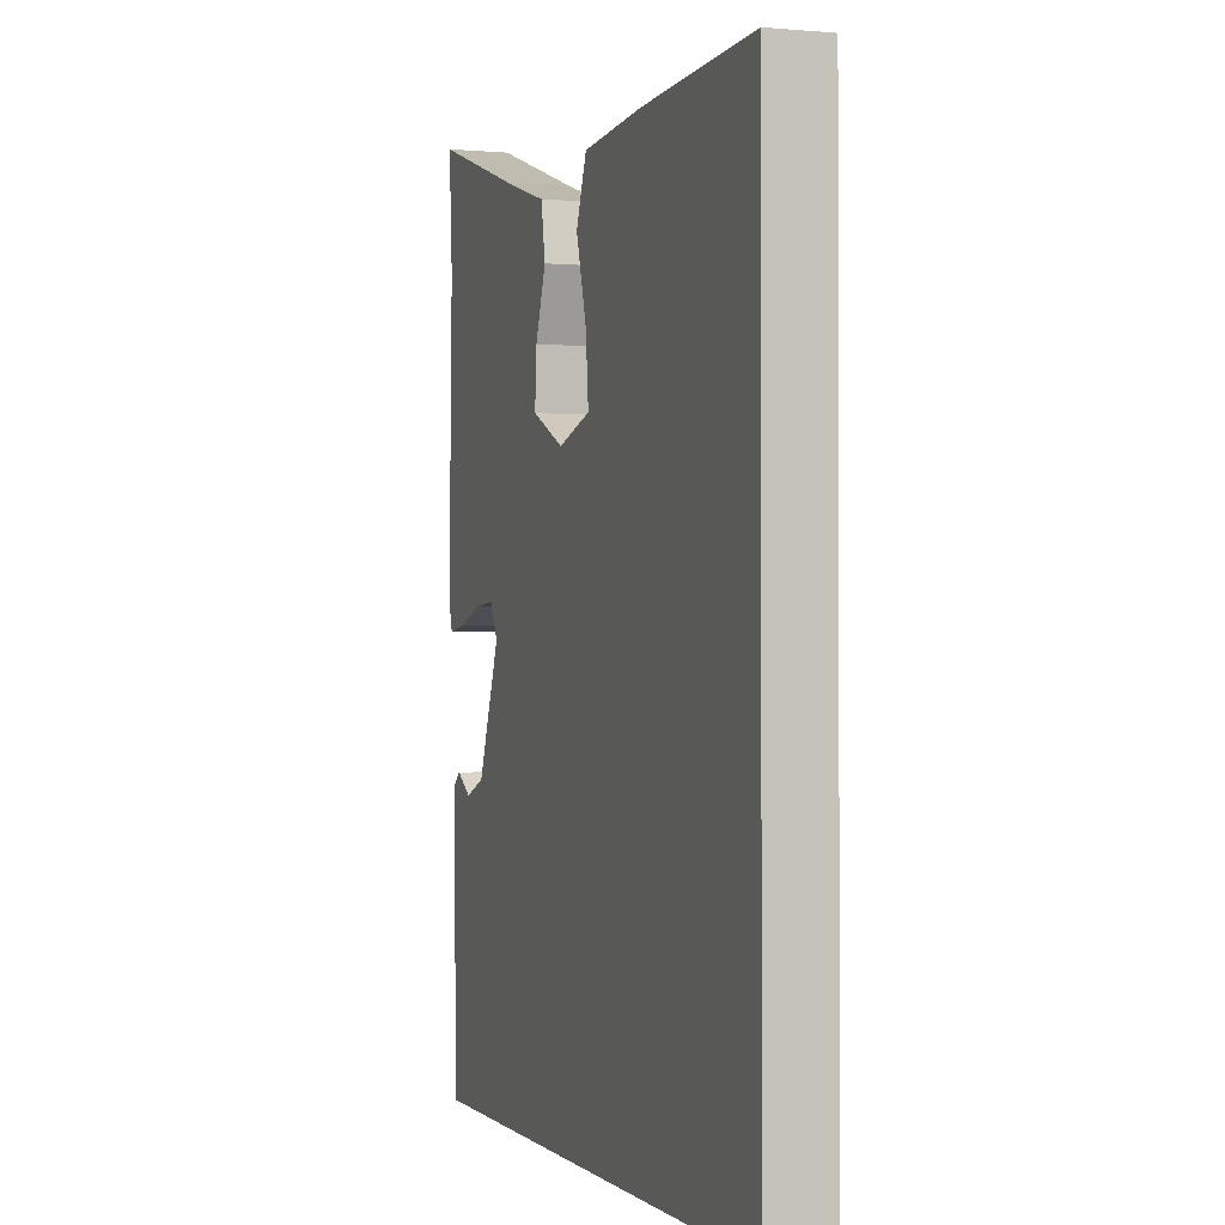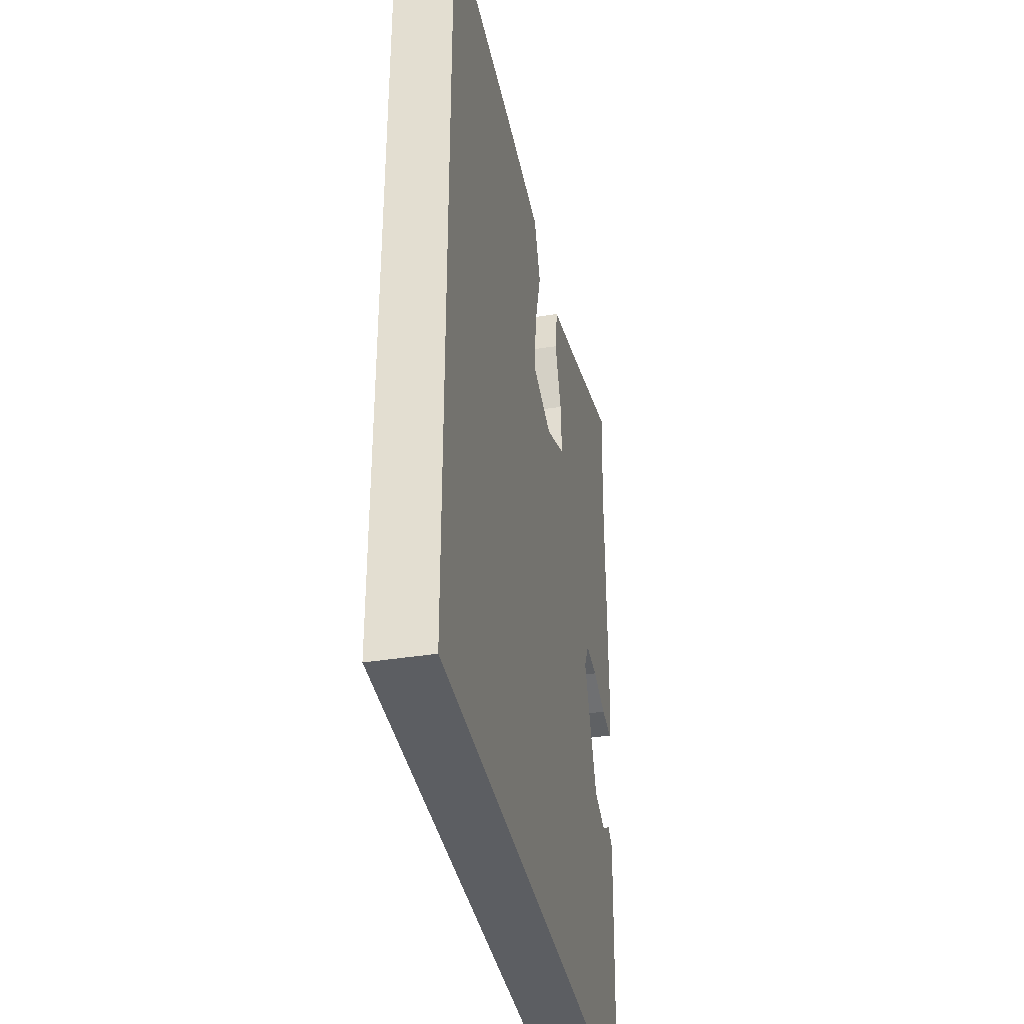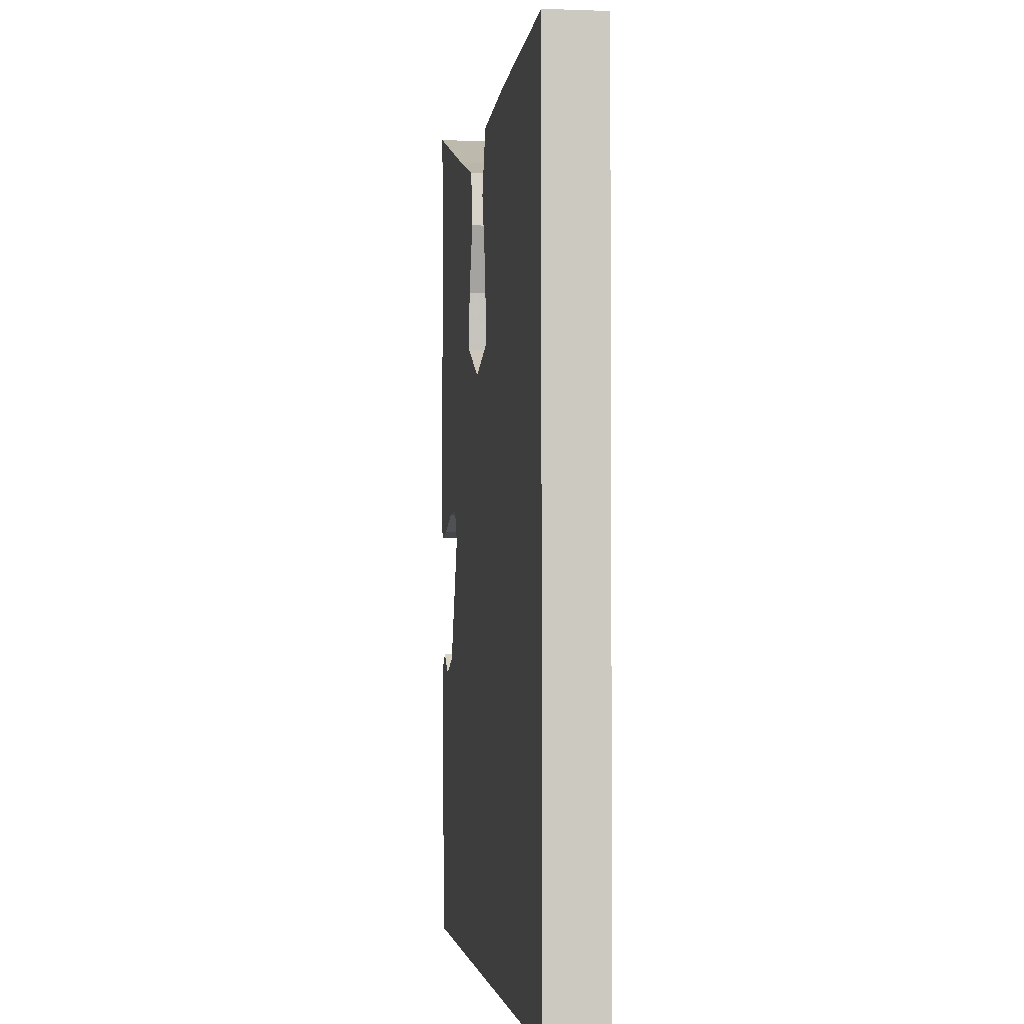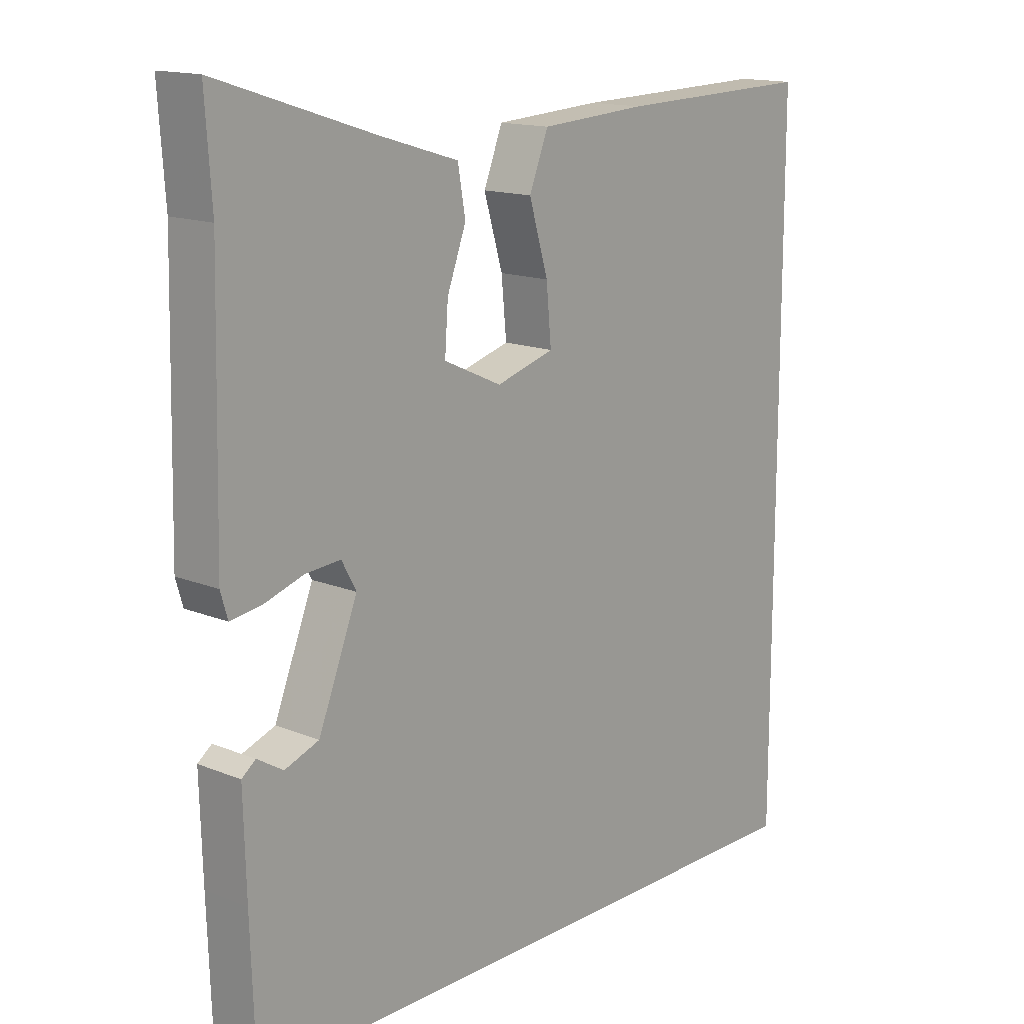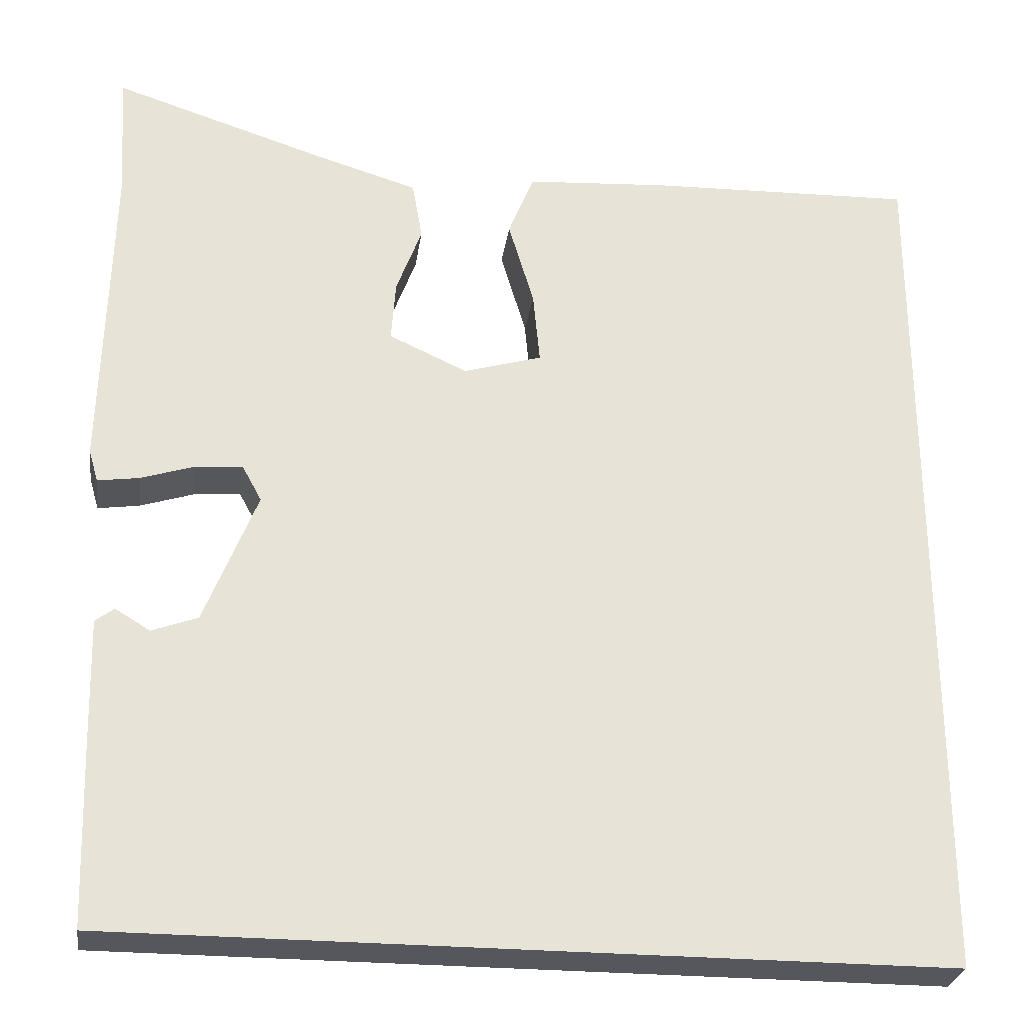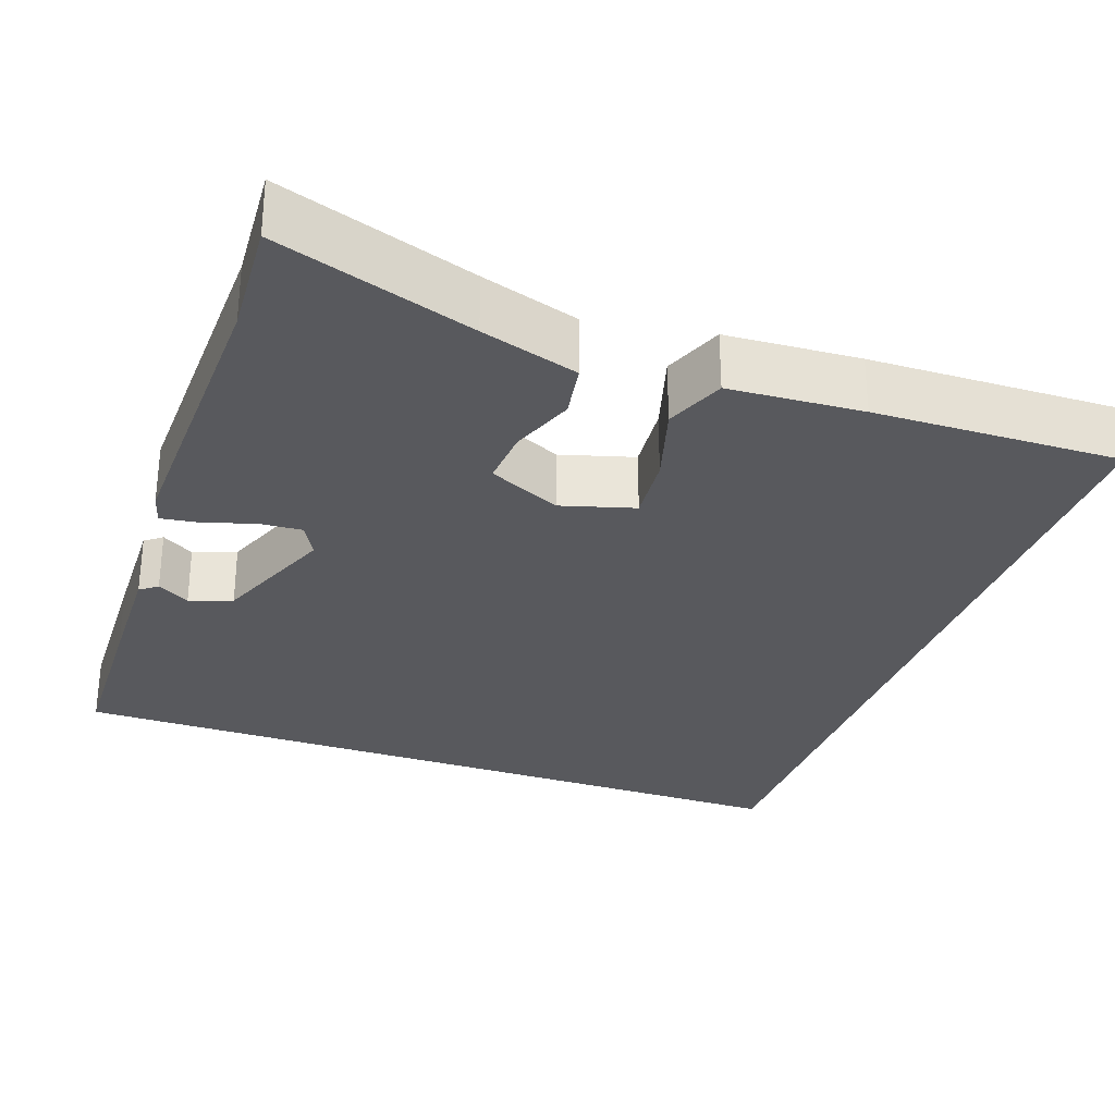
<metadata>
{"format":"obj","ext":"obj","renderer":"f3d","projection":"perspective","resolution":1024,"background":"white","views":[{"elev":-1.2,"azim":71.8,"up":"+Z"},{"elev":-38.0,"azim":101.5,"up":"+Z"},{"elev":-2.8,"azim":82.7,"up":"+Z"},{"elev":15.0,"azim":-49.0,"up":"+Z"},{"elev":-27.6,"azim":-8.1,"up":"+Z"},{"elev":-29.8,"azim":-19.7,"up":"+Y"}]}
</metadata>
<code>
v -0.473 0.07 -0.5
v -0.48 0.07 -0.289
v -0.484 0.07 -0.14
v -0.462 0.07 -0.123
v -0.421 0.07 -0.148
v -0.367 0.07 -0.128
v -0.305 0.07 0.028
v -0.328 0.07 0.07
v -0.383 0.07 0.066
v -0.446 0.07 0.046
v -0.495 0.07 0.039
v -0.506 0.07 0.077
v -0.497 0.07 0.457
v -0.507 0.07 0.604
v -0.258 0.07 0.524
v -0.135 0.07 0.487
v -0.123 0.07 0.418
v -0.153 0.07 0.337
v -0.158 0.07 0.265
v -0.066 0.07 0.223
v 0.026 0.07 0.25
v 0.018 0.07 0.335
v -0.012 0.07 0.436
v 0.018 0.07 0.512
v 0.187 0.07 0.523
v 0.5 0.07 0.532
v 0.5 0.07 -0.5
v -0.473 0 -0.5
v -0.48 0 -0.289
v -0.484 0 -0.14
v -0.462 0 -0.123
v -0.421 0 -0.148
v -0.367 0 -0.128
v -0.305 0 0.028
v -0.328 0 0.07
v -0.383 0 0.066
v -0.446 0 0.046
v -0.495 0 0.039
v -0.506 0 0.077
v -0.497 0 0.457
v -0.507 0 0.604
v -0.258 0 0.524
v -0.135 0 0.487
v -0.123 0 0.418
v -0.153 0 0.337
v -0.158 0 0.265
v -0.066 0 0.223
v 0.026 0 0.25
v 0.018 0 0.335
v -0.012 0 0.436
v 0.018 0 0.512
v 0.187 0 0.523
v 0.5 0 0.532
v 0.5 0 -0.5
f 22 23 24 25
f 21 22 25 26
f 15 16 17 18
f 13 14 15 18
f 13 18 19
f 12 13 19
f 9 10 11 12
f 8 9 12 19
f 7 8 19 20
f 2 3 4 5
f 2 5 6
f 1 2 6
f 21 26 27 1
f 7 20 21
f 1 6 7 21
f 52 51 50 49
f 53 52 49 48
f 45 44 43 42
f 45 42 41 40
f 46 45 40
f 46 40 39
f 39 38 37 36
f 46 39 36 35
f 47 46 35 34
f 32 31 30 29
f 33 32 29
f 33 29 28
f 28 54 53 48
f 48 47 34
f 48 34 33 28
f 1 28 29 2
f 2 29 30 3
f 3 30 31 4
f 4 31 32 5
f 5 32 33 6
f 6 33 34 7
f 7 34 35 8
f 8 35 36 9
f 9 36 37 10
f 10 37 38 11
f 11 38 39 12
f 12 39 40 13
f 13 40 41 14
f 14 41 42 15
f 15 42 43 16
f 16 43 44 17
f 17 44 45 18
f 18 45 46 19
f 19 46 47 20
f 20 47 48 21
f 21 48 49 22
f 22 49 50 23
f 23 50 51 24
f 24 51 52 25
f 25 52 53 26
f 26 53 54 27
f 27 54 28 1

</code>
